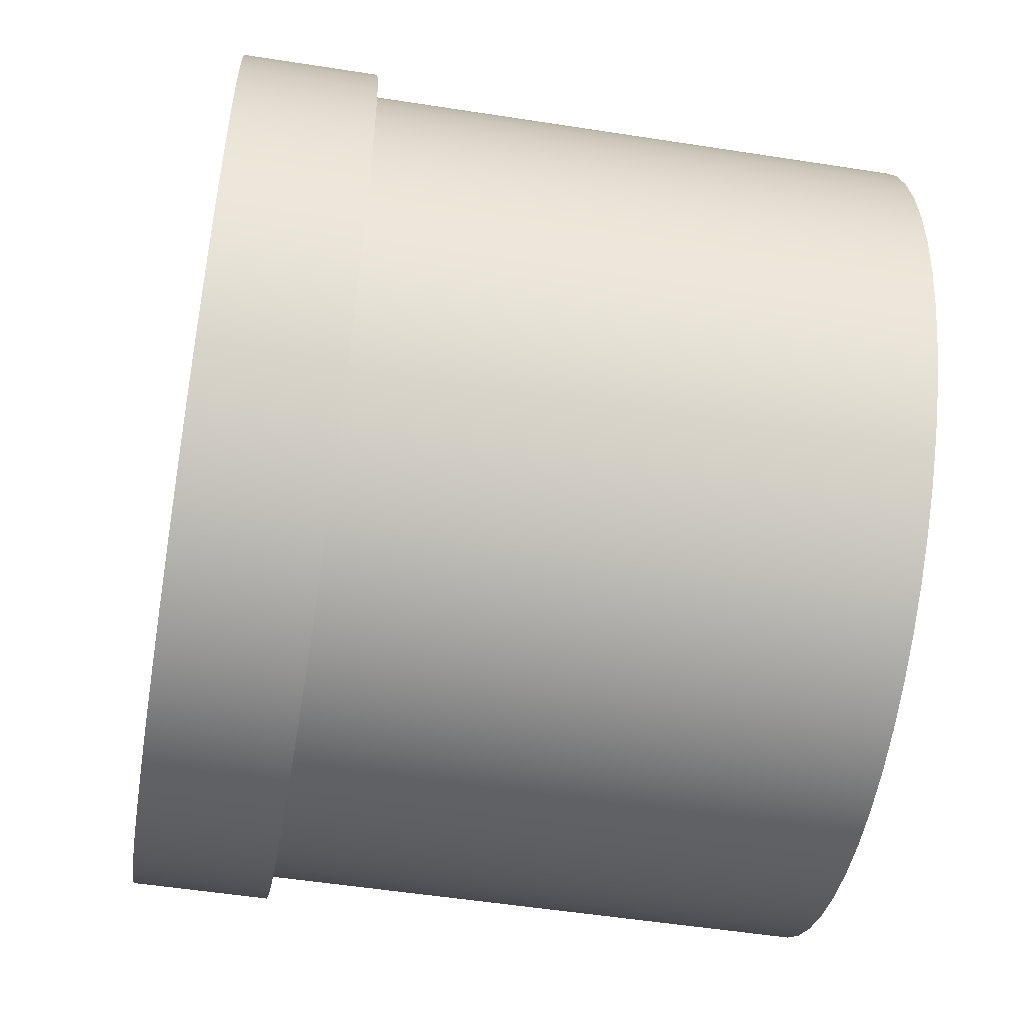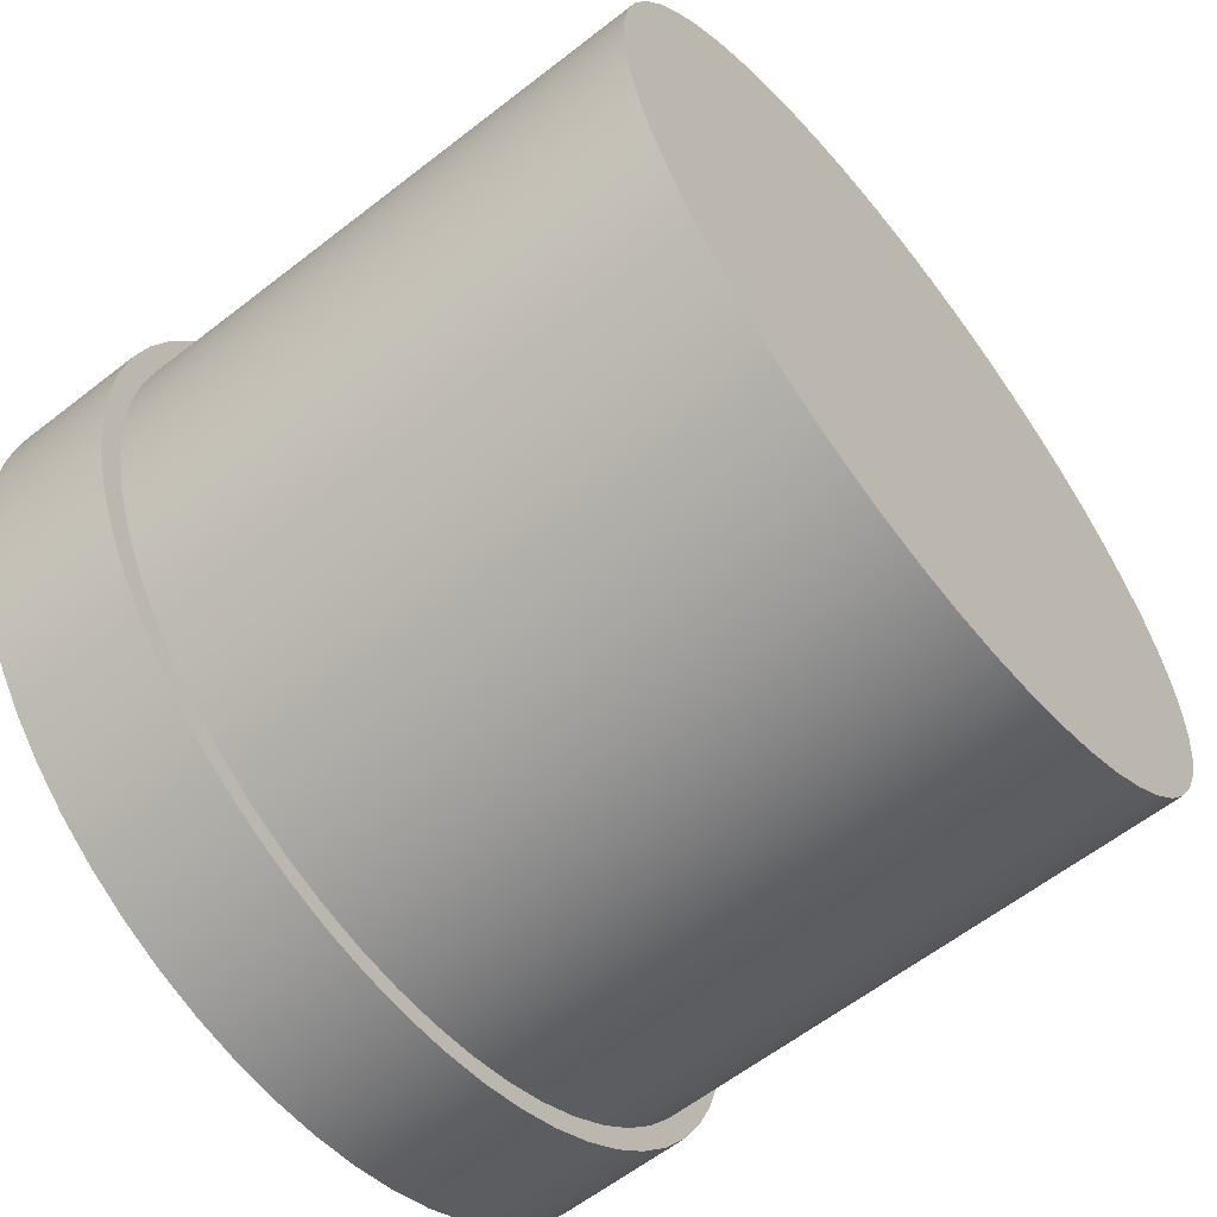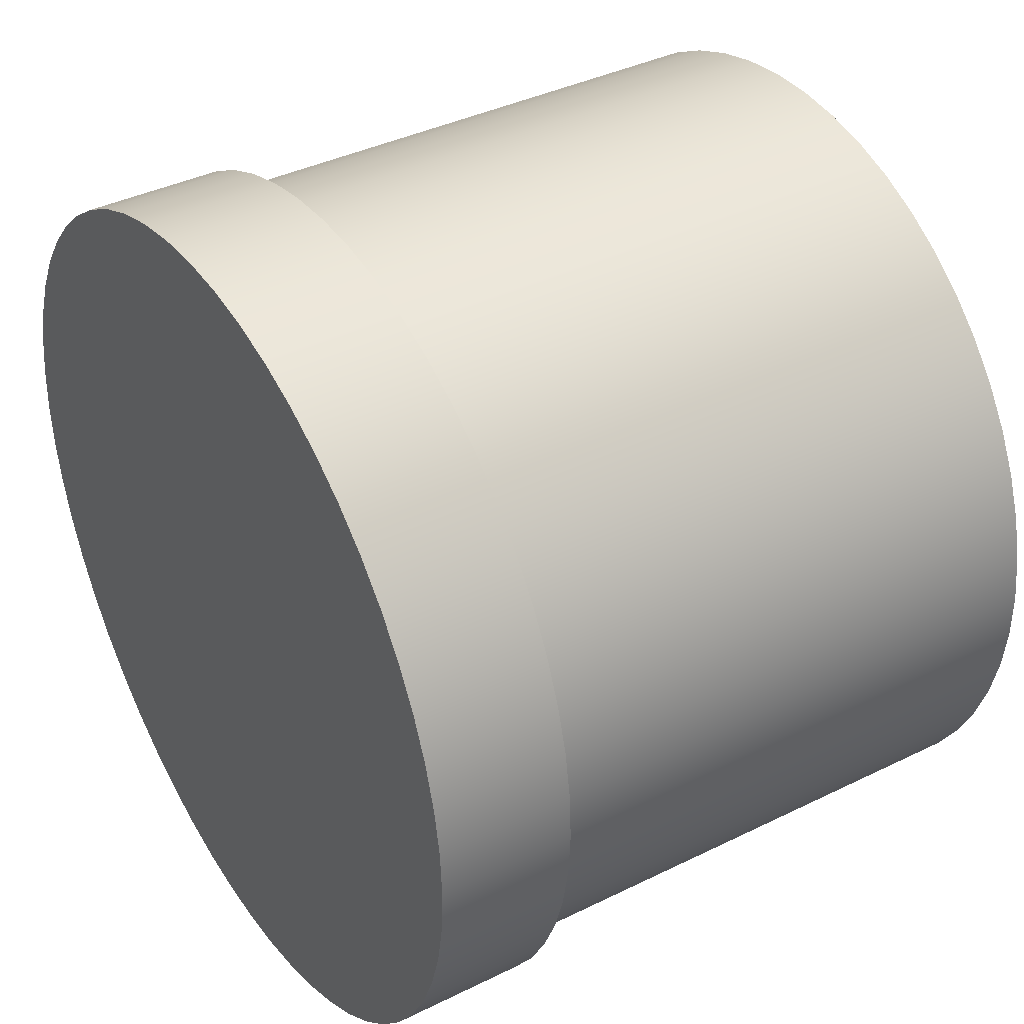
<metadata>
{"format":"obj","ext":"obj","renderer":"f3d","projection":"perspective","resolution":1024,"background":"white","views":[{"elev":-53.0,"azim":80.5,"up":"+Y"},{"elev":-61.1,"azim":128.5,"up":"+Y"},{"elev":38.8,"azim":58.2,"up":"+Y"}]}
</metadata>
<code>
v -1.9 -2.327e-16 2.4
v -1.888 0.2127 2.4
v -1.852 0.4228 2.4
v -1.793 0.6275 2.4
v -1.712 0.8244 2.4
v -1.609 1.011 2.4
v -1.485 1.185 2.4
v -1.344 1.344 2.4
v -1.185 1.485 2.4
v -1.011 1.609 2.4
v -0.8244 1.712 2.4
v -0.6275 1.793 2.4
v -0.4228 1.852 2.4
v -0.2127 1.888 2.4
v 1.163e-16 1.9 2.4
v 0.2127 1.888 2.4
v 0.4228 1.852 2.4
v 0.6275 1.793 2.4
v 0.8244 1.712 2.4
v 1.011 1.609 2.4
v 1.185 1.485 2.4
v 1.344 1.344 2.4
v 1.485 1.185 2.4
v 1.609 1.011 2.4
v 1.712 0.8244 2.4
v 1.793 0.6275 2.4
v 1.852 0.4228 2.4
v 1.888 0.2127 2.4
v 1.9 0 2.4
v 1.888 -0.2127 2.4
v 1.852 -0.4228 2.4
v 1.793 -0.6275 2.4
v 1.712 -0.8244 2.4
v 1.609 -1.011 2.4
v 1.485 -1.185 2.4
v 1.344 -1.344 2.4
v 1.185 -1.485 2.4
v 1.011 -1.609 2.4
v 0.8244 -1.712 2.4
v 0.6275 -1.793 2.4
v 0.4228 -1.852 2.4
v 0.2127 -1.888 2.4
v 1.163e-16 -1.9 2.4
v -0.2127 -1.888 2.4
v -0.4228 -1.852 2.4
v -0.6275 -1.793 2.4
v -0.8244 -1.712 2.4
v -1.011 -1.609 2.4
v -1.185 -1.485 2.4
v -1.344 -1.344 2.4
v -1.485 -1.185 2.4
v -1.609 -1.011 2.4
v -1.712 -0.8244 2.4
v -1.793 -0.6275 2.4
v -1.852 -0.4228 2.4
v -1.888 -0.2127 2.4
v -1.8 -2.204e-16 2.4
v -1.788 -0.2052 2.4
v -1.753 -0.4077 2.4
v -1.695 -0.6049 2.4
v -1.615 -0.7942 2.4
v -1.514 -0.9732 2.4
v -1.393 -1.139 2.4
v -1.254 -1.291 2.4
v -1.099 -1.425 2.4
v -0.9295 -1.541 2.4
v -0.7477 -1.637 2.4
v -0.5562 -1.712 2.4
v -0.3575 -1.764 2.4
v -0.154 -1.793 2.4
v 0.0514 -1.799 2.4
v 0.2562 -1.782 2.4
v 0.4576 -1.741 2.4
v 0.6531 -1.677 2.4
v 0.84 -1.592 2.4
v 1.016 -1.486 2.4
v 1.179 -1.36 2.4
v 1.326 -1.217 2.4
v 1.456 -1.058 2.4
v 1.567 -0.8851 2.4
v 1.658 -0.7007 2.4
v 1.727 -0.5071 2.4
v 1.774 -0.3069 2.4
v 1.797 -0.1028 2.4
v 1.797 0.1028 2.4
v 1.774 0.3069 2.4
v 1.727 0.5071 2.4
v 1.658 0.7007 2.4
v 1.567 0.8851 2.4
v 1.456 1.058 2.4
v 1.326 1.217 2.4
v 1.179 1.36 2.4
v 1.016 1.486 2.4
v 0.84 1.592 2.4
v 0.6531 1.677 2.4
v 0.4576 1.741 2.4
v 0.2562 1.782 2.4
v 0.0514 1.799 2.4
v -0.154 1.793 2.4
v -0.3575 1.764 2.4
v -0.5562 1.712 2.4
v -0.7477 1.637 2.4
v -0.9295 1.541 2.4
v -1.099 1.425 2.4
v -1.254 1.291 2.4
v -1.393 1.139 2.4
v -1.514 0.9732 2.4
v -1.615 0.7942 2.4
v -1.695 0.6049 2.4
v -1.753 0.4077 2.4
v -1.788 0.2052 2.4
v -1.9 -2.327e-16 3
v -1.888 0.2127 3
v -1.852 0.4228 3
v -1.793 0.6275 3
v -1.712 0.8244 3
v -1.609 1.011 3
v -1.485 1.185 3
v -1.344 1.344 3
v -1.185 1.485 3
v -1.011 1.609 3
v -0.8244 1.712 3
v -0.6275 1.793 3
v -0.4228 1.852 3
v -0.2127 1.888 3
v 1.163e-16 1.9 3
v 0.2127 1.888 3
v 0.4228 1.852 3
v 0.6275 1.793 3
v 0.8244 1.712 3
v 1.011 1.609 3
v 1.185 1.485 3
v 1.344 1.344 3
v 1.485 1.185 3
v 1.609 1.011 3
v 1.712 0.8244 3
v 1.793 0.6275 3
v 1.852 0.4228 3
v 1.888 0.2127 3
v 1.9 0 3
v 1.888 -0.2127 3
v 1.852 -0.4228 3
v 1.793 -0.6275 3
v 1.712 -0.8244 3
v 1.609 -1.011 3
v 1.485 -1.185 3
v 1.344 -1.344 3
v 1.185 -1.485 3
v 1.011 -1.609 3
v 0.8244 -1.712 3
v 0.6275 -1.793 3
v 0.4228 -1.852 3
v 0.2127 -1.888 3
v 1.163e-16 -1.9 3
v -0.2127 -1.888 3
v -0.4228 -1.852 3
v -0.6275 -1.793 3
v -0.8244 -1.712 3
v -1.011 -1.609 3
v -1.185 -1.485 3
v -1.344 -1.344 3
v -1.485 -1.185 3
v -1.609 -1.011 3
v -1.712 -0.8244 3
v -1.793 -0.6275 3
v -1.852 -0.4228 3
v -1.888 -0.2127 3
v -1.9 -2.327e-16 2.4
v -1.888 -0.2127 2.4
v -1.852 -0.4228 2.4
v -1.793 -0.6275 2.4
v -1.712 -0.8244 2.4
v -1.609 -1.011 2.4
v -1.485 -1.185 2.4
v -1.344 -1.344 2.4
v -1.185 -1.485 2.4
v -1.011 -1.609 2.4
v -0.8244 -1.712 2.4
v -0.6275 -1.793 2.4
v -0.4228 -1.852 2.4
v -0.2127 -1.888 2.4
v 1.163e-16 -1.9 2.4
v 0.2127 -1.888 2.4
v 0.4228 -1.852 2.4
v 0.6275 -1.793 2.4
v 0.8244 -1.712 2.4
v 1.011 -1.609 2.4
v 1.185 -1.485 2.4
v 1.344 -1.344 2.4
v 1.485 -1.185 2.4
v 1.609 -1.011 2.4
v 1.712 -0.8244 2.4
v 1.793 -0.6275 2.4
v 1.852 -0.4228 2.4
v 1.888 -0.2127 2.4
v 1.9 0 2.4
v 1.888 0.2127 2.4
v 1.852 0.4228 2.4
v 1.793 0.6275 2.4
v 1.712 0.8244 2.4
v 1.609 1.011 2.4
v 1.485 1.185 2.4
v 1.344 1.344 2.4
v 1.185 1.485 2.4
v 1.011 1.609 2.4
v 0.8244 1.712 2.4
v 0.6275 1.793 2.4
v 0.4228 1.852 2.4
v 0.2127 1.888 2.4
v 1.163e-16 1.9 2.4
v -0.2127 1.888 2.4
v -0.4228 1.852 2.4
v -0.6275 1.793 2.4
v -0.8244 1.712 2.4
v -1.011 1.609 2.4
v -1.185 1.485 2.4
v -1.344 1.344 2.4
v -1.485 1.185 2.4
v -1.609 1.011 2.4
v -1.712 0.8244 2.4
v -1.793 0.6275 2.4
v -1.852 0.4228 2.4
v -1.888 0.2127 2.4
v -1.9 -2.327e-16 2.4
v -1.9 -2.327e-16 3
v -1.9 -2.327e-16 3
v -1.888 -0.2127 3
v -1.852 -0.4228 3
v -1.793 -0.6275 3
v -1.712 -0.8244 3
v -1.609 -1.011 3
v -1.485 -1.185 3
v -1.344 -1.344 3
v -1.185 -1.485 3
v -1.011 -1.609 3
v -0.8244 -1.712 3
v -0.6275 -1.793 3
v -0.4228 -1.852 3
v -0.2127 -1.888 3
v 1.163e-16 -1.9 3
v 0.2127 -1.888 3
v 0.4228 -1.852 3
v 0.6275 -1.793 3
v 0.8244 -1.712 3
v 1.011 -1.609 3
v 1.185 -1.485 3
v 1.344 -1.344 3
v 1.485 -1.185 3
v 1.609 -1.011 3
v 1.712 -0.8244 3
v 1.793 -0.6275 3
v 1.852 -0.4228 3
v 1.888 -0.2127 3
v 1.9 0 3
v 1.888 0.2127 3
v 1.852 0.4228 3
v 1.793 0.6275 3
v 1.712 0.8244 3
v 1.609 1.011 3
v 1.485 1.185 3
v 1.344 1.344 3
v 1.185 1.485 3
v 1.011 1.609 3
v 0.8244 1.712 3
v 0.6275 1.793 3
v 0.4228 1.852 3
v 0.2127 1.888 3
v 1.163e-16 1.9 3
v -0.2127 1.888 3
v -0.4228 1.852 3
v -0.6275 1.793 3
v -0.8244 1.712 3
v -1.011 1.609 3
v -1.185 1.485 3
v -1.344 1.344 3
v -1.485 1.185 3
v -1.609 1.011 3
v -1.712 0.8244 3
v -1.793 0.6275 3
v -1.852 0.4228 3
v -1.888 0.2127 3
v -1.8 -2.204e-16 2.4
v -1.788 0.2052 2.4
v -1.753 0.4077 2.4
v -1.695 0.6049 2.4
v -1.615 0.7942 2.4
v -1.514 0.9732 2.4
v -1.393 1.139 2.4
v -1.254 1.291 2.4
v -1.099 1.425 2.4
v -0.9295 1.541 2.4
v -0.7477 1.637 2.4
v -0.5562 1.712 2.4
v -0.3575 1.764 2.4
v -0.154 1.793 2.4
v 0.0514 1.799 2.4
v 0.2562 1.782 2.4
v 0.4576 1.741 2.4
v 0.6531 1.677 2.4
v 0.84 1.592 2.4
v 1.016 1.486 2.4
v 1.179 1.36 2.4
v 1.326 1.217 2.4
v 1.456 1.058 2.4
v 1.567 0.8851 2.4
v 1.658 0.7007 2.4
v 1.727 0.5071 2.4
v 1.774 0.3069 2.4
v 1.797 0.1028 2.4
v 1.797 -0.1028 2.4
v 1.774 -0.3069 2.4
v 1.727 -0.5071 2.4
v 1.658 -0.7007 2.4
v 1.567 -0.8851 2.4
v 1.456 -1.058 2.4
v 1.326 -1.217 2.4
v 1.179 -1.36 2.4
v 1.016 -1.486 2.4
v 0.84 -1.592 2.4
v 0.6531 -1.677 2.4
v 0.4576 -1.741 2.4
v 0.2562 -1.782 2.4
v 0.0514 -1.799 2.4
v -0.154 -1.793 2.4
v -0.3575 -1.764 2.4
v -0.5562 -1.712 2.4
v -0.7477 -1.637 2.4
v -0.9295 -1.541 2.4
v -1.099 -1.425 2.4
v -1.254 -1.291 2.4
v -1.393 -1.139 2.4
v -1.514 -0.9732 2.4
v -1.615 -0.7942 2.4
v -1.695 -0.6049 2.4
v -1.753 -0.4077 2.4
v -1.788 -0.2052 2.4
v -1.8 -2.204e-16 0
v -1.788 -0.2052 0
v -1.753 -0.4077 0
v -1.695 -0.6049 0
v -1.615 -0.7942 0
v -1.514 -0.9732 0
v -1.393 -1.139 0
v -1.254 -1.291 0
v -1.099 -1.425 0
v -0.9295 -1.541 0
v -0.7477 -1.637 0
v -0.5562 -1.712 0
v -0.3575 -1.764 0
v -0.154 -1.793 0
v 0.0514 -1.799 0
v 0.2562 -1.782 0
v 0.4576 -1.741 0
v 0.6531 -1.677 0
v 0.84 -1.592 0
v 1.016 -1.486 0
v 1.179 -1.36 0
v 1.326 -1.217 0
v 1.456 -1.058 0
v 1.567 -0.8851 0
v 1.658 -0.7007 0
v 1.727 -0.5071 0
v 1.774 -0.3069 0
v 1.797 -0.1028 0
v 1.797 0.1028 0
v 1.774 0.3069 0
v 1.727 0.5071 0
v 1.658 0.7007 0
v 1.567 0.8851 0
v 1.456 1.058 0
v 1.326 1.217 0
v 1.179 1.36 0
v 1.016 1.486 0
v 0.84 1.592 0
v 0.6531 1.677 0
v 0.4576 1.741 0
v 0.2562 1.782 0
v 0.0514 1.799 0
v -0.154 1.793 0
v -0.3575 1.764 0
v -0.5562 1.712 0
v -0.7477 1.637 0
v -0.9295 1.541 0
v -1.099 1.425 0
v -1.254 1.291 0
v -1.393 1.139 0
v -1.514 0.9732 0
v -1.615 0.7942 0
v -1.695 0.6049 0
v -1.753 0.4077 0
v -1.788 0.2052 0
v -1.8 -2.204e-16 0
v -1.8 -2.204e-16 2.4
v -1.8 -2.204e-16 0
v -1.788 0.2052 0
v -1.753 0.4077 0
v -1.695 0.6049 0
v -1.615 0.7942 0
v -1.514 0.9732 0
v -1.393 1.139 0
v -1.254 1.291 0
v -1.099 1.425 0
v -0.9295 1.541 0
v -0.7477 1.637 0
v -0.5562 1.712 0
v -0.3575 1.764 0
v -0.154 1.793 0
v 0.0514 1.799 0
v 0.2562 1.782 0
v 0.4576 1.741 0
v 0.6531 1.677 0
v 0.84 1.592 0
v 1.016 1.486 0
v 1.179 1.36 0
v 1.326 1.217 0
v 1.456 1.058 0
v 1.567 0.8851 0
v 1.658 0.7007 0
v 1.727 0.5071 0
v 1.774 0.3069 0
v 1.797 0.1028 0
v 1.797 -0.1028 0
v 1.774 -0.3069 0
v 1.727 -0.5071 0
v 1.658 -0.7007 0
v 1.567 -0.8851 0
v 1.456 -1.058 0
v 1.326 -1.217 0
v 1.179 -1.36 0
v 1.016 -1.486 0
v 0.84 -1.592 0
v 0.6531 -1.677 0
v 0.4576 -1.741 0
v 0.2562 -1.782 0
v 0.0514 -1.799 0
v -0.154 -1.793 0
v -0.3575 -1.764 0
v -0.5562 -1.712 0
v -0.7477 -1.637 0
v -0.9295 -1.541 0
v -1.099 -1.425 0
v -1.254 -1.291 0
v -1.393 -1.139 0
v -1.514 -0.9732 0
v -1.615 -0.7942 0
v -1.695 -0.6049 0
v -1.753 -0.4077 0
v -1.788 -0.2052 0
g 42d0ac12-e2e4-11ea-89bb-54bf646e7e1f
f 56 1 57
f 57 1 2
f 57 2 111
f 111 2 3
f 111 3 110
f 110 3 4
f 110 4 109
f 109 4 5
f 109 5 108
f 108 5 6
f 108 6 107
f 107 6 7
f 107 7 106
f 106 7 8
f 106 8 105
f 105 8 9
f 105 9 104
f 104 9 10
f 104 10 103
f 103 10 11
f 103 11 102
f 102 11 12
f 102 12 101
f 101 12 13
f 101 13 100
f 100 13 14
f 100 14 99
f 99 14 15
f 99 15 98
f 98 15 16
f 98 16 97
f 97 16 17
f 97 17 96
f 96 17 18
f 96 18 95
f 95 18 19
f 95 19 94
f 94 19 20
f 94 20 93
f 93 20 21
f 93 21 92
f 92 21 22
f 92 22 91
f 91 22 23
f 91 23 90
f 90 23 24
f 90 24 89
f 89 24 25
f 89 25 88
f 88 25 26
f 88 26 87
f 87 26 27
f 87 27 86
f 86 27 28
f 86 28 85
f 85 28 29
f 85 29 84
f 84 29 30
f 84 30 83
f 83 30 31
f 83 31 82
f 82 31 32
f 82 32 81
f 81 32 33
f 81 33 80
f 80 33 34
f 80 34 79
f 79 34 35
f 79 35 78
f 78 35 36
f 78 36 77
f 77 36 37
f 77 37 76
f 76 37 38
f 76 38 75
f 75 38 39
f 75 39 74
f 74 39 40
f 74 40 73
f 73 40 41
f 73 41 72
f 72 41 42
f 72 42 71
f 71 42 43
f 71 43 70
f 70 43 44
f 70 44 69
f 69 44 45
f 69 45 68
f 68 45 46
f 68 46 67
f 67 46 47
f 67 47 66
f 66 47 48
f 66 48 65
f 65 48 49
f 65 49 64
f 64 49 50
f 64 50 63
f 63 50 51
f 63 51 62
f 62 51 52
f 62 52 61
f 61 52 53
f 61 53 60
f 60 53 54
f 60 54 59
f 59 54 55
f 59 55 58
f 58 55 56
f 58 56 57
g 42d14842-e2e4-11ea-8fc9-54bf646e7e1f
f 113 223 112
f 112 223 224
f 225 168 167
f 167 168 169
f 167 169 166
f 166 169 170
f 166 170 165
f 165 170 171
f 165 171 164
f 164 171 172
f 164 172 163
f 163 172 173
f 163 173 162
f 162 173 174
f 162 174 161
f 161 174 175
f 161 175 160
f 160 175 176
f 160 176 159
f 159 176 177
f 159 177 158
f 158 177 178
f 158 178 157
f 157 178 179
f 157 179 156
f 156 179 180
f 156 180 155
f 155 180 181
f 155 181 154
f 154 181 182
f 154 182 153
f 153 182 183
f 153 183 152
f 152 183 184
f 152 184 151
f 151 184 185
f 151 185 150
f 150 185 186
f 150 186 149
f 149 186 187
f 149 187 148
f 148 187 188
f 148 188 147
f 147 188 189
f 147 189 146
f 146 189 190
f 146 190 145
f 145 190 191
f 145 191 144
f 144 191 192
f 144 192 143
f 143 192 193
f 143 193 142
f 142 193 194
f 142 194 141
f 141 194 195
f 141 195 140
f 140 195 196
f 140 196 139
f 139 196 197
f 139 197 138
f 138 197 198
f 138 198 137
f 137 198 199
f 137 199 136
f 136 199 200
f 136 200 135
f 135 200 201
f 135 201 134
f 134 201 202
f 134 202 133
f 133 202 203
f 133 203 132
f 132 203 204
f 132 204 131
f 131 204 205
f 131 205 130
f 130 205 206
f 130 206 129
f 129 206 207
f 129 207 128
f 128 207 208
f 128 208 127
f 127 208 209
f 127 209 126
f 126 209 210
f 126 210 125
f 125 210 211
f 125 211 124
f 124 211 212
f 124 212 123
f 123 212 213
f 123 213 122
f 122 213 214
f 122 214 121
f 121 214 215
f 121 215 120
f 120 215 216
f 120 216 119
f 119 216 217
f 119 217 118
f 118 217 218
f 118 218 117
f 117 218 219
f 117 219 116
f 116 219 220
f 116 220 115
f 115 220 221
f 115 221 114
f 114 221 222
f 114 222 113
f 113 222 223
g 42d19668-e2e4-11ea-9338-54bf646e7e1f
f 227 253 226
f 226 253 254
f 226 254 281
f 281 254 255
f 281 255 280
f 280 255 256
f 280 256 279
f 279 256 257
f 279 257 278
f 278 257 258
f 278 258 277
f 277 258 259
f 277 259 276
f 276 259 260
f 276 260 275
f 275 260 261
f 275 261 274
f 274 261 262
f 274 262 273
f 273 262 263
f 273 263 272
f 272 263 264
f 272 264 271
f 271 264 265
f 271 265 270
f 270 265 266
f 270 266 269
f 269 266 267
f 269 267 268
f 253 227 252
f 252 227 228
f 252 228 251
f 251 228 229
f 251 229 250
f 250 229 230
f 250 230 249
f 249 230 231
f 249 231 248
f 248 231 232
f 248 232 247
f 247 232 233
f 247 233 246
f 246 233 234
f 246 234 245
f 245 234 235
f 245 235 244
f 244 235 236
f 244 236 243
f 243 236 237
f 243 237 242
f 242 237 238
f 242 238 241
f 241 238 239
f 241 239 240
g 429af828-e2e4-11ea-a8f1-54bf646e7e1f
f 283 391 282
f 282 391 392
f 393 337 336
f 336 337 338
f 336 338 335
f 335 338 339
f 335 339 334
f 334 339 340
f 334 340 333
f 333 340 341
f 333 341 332
f 332 341 342
f 332 342 331
f 331 342 343
f 331 343 330
f 330 343 344
f 330 344 329
f 329 344 345
f 329 345 328
f 328 345 346
f 328 346 327
f 327 346 347
f 327 347 326
f 326 347 348
f 326 348 325
f 325 348 349
f 325 349 324
f 324 349 350
f 324 350 323
f 323 350 351
f 323 351 322
f 322 351 352
f 322 352 321
f 321 352 353
f 321 353 320
f 320 353 354
f 320 354 319
f 319 354 355
f 319 355 318
f 318 355 356
f 318 356 317
f 317 356 357
f 317 357 316
f 316 357 358
f 316 358 315
f 315 358 359
f 315 359 314
f 314 359 360
f 314 360 313
f 313 360 361
f 313 361 312
f 312 361 362
f 312 362 311
f 311 362 363
f 311 363 310
f 310 363 364
f 310 364 309
f 309 364 365
f 309 365 308
f 308 365 366
f 308 366 307
f 307 366 367
f 307 367 306
f 306 367 368
f 306 368 305
f 305 368 369
f 305 369 304
f 304 369 370
f 304 370 303
f 303 370 371
f 303 371 302
f 302 371 372
f 302 372 301
f 301 372 373
f 301 373 300
f 300 373 374
f 300 374 299
f 299 374 375
f 299 375 298
f 298 375 376
f 298 376 297
f 297 376 377
f 297 377 296
f 296 377 378
f 296 378 295
f 295 378 379
f 295 379 294
f 294 379 380
f 294 380 293
f 293 380 381
f 293 381 292
f 292 381 382
f 292 382 291
f 291 382 383
f 291 383 290
f 290 383 384
f 290 384 289
f 289 384 385
f 289 385 288
f 288 385 386
f 288 386 287
f 287 386 387
f 287 387 286
f 286 387 388
f 286 388 285
f 285 388 389
f 285 389 284
f 284 389 390
f 284 390 283
f 283 390 391
g 429bbb46-e2e4-11ea-a404-54bf646e7e1f
f 394 395 448
f 448 395 396
f 448 396 397
f 397 398 448
f 448 398 399
f 448 399 400
f 400 401 448
f 448 401 402
f 448 402 403
f 403 404 448
f 448 404 405
f 448 405 406
f 406 407 448
f 448 407 408
f 448 408 409
f 409 410 448
f 448 410 411
f 448 411 447
f 447 411 412
f 447 412 413
f 413 414 447
f 447 414 415
f 447 415 416
f 416 417 447
f 447 417 418
f 447 418 419
f 419 420 447
f 447 420 421
f 447 421 422
f 422 423 447
f 447 423 424
f 447 424 446
f 446 424 425
f 446 425 445
f 445 425 426
f 445 426 444
f 444 426 427
f 444 427 443
f 443 427 428
f 443 428 442
f 442 428 429
f 442 429 441
f 441 429 430
f 441 430 440
f 440 430 431
f 440 431 439
f 439 431 432
f 439 432 438
f 438 432 433
f 438 433 437
f 437 433 434
f 437 434 436
f 436 434 435

</code>
